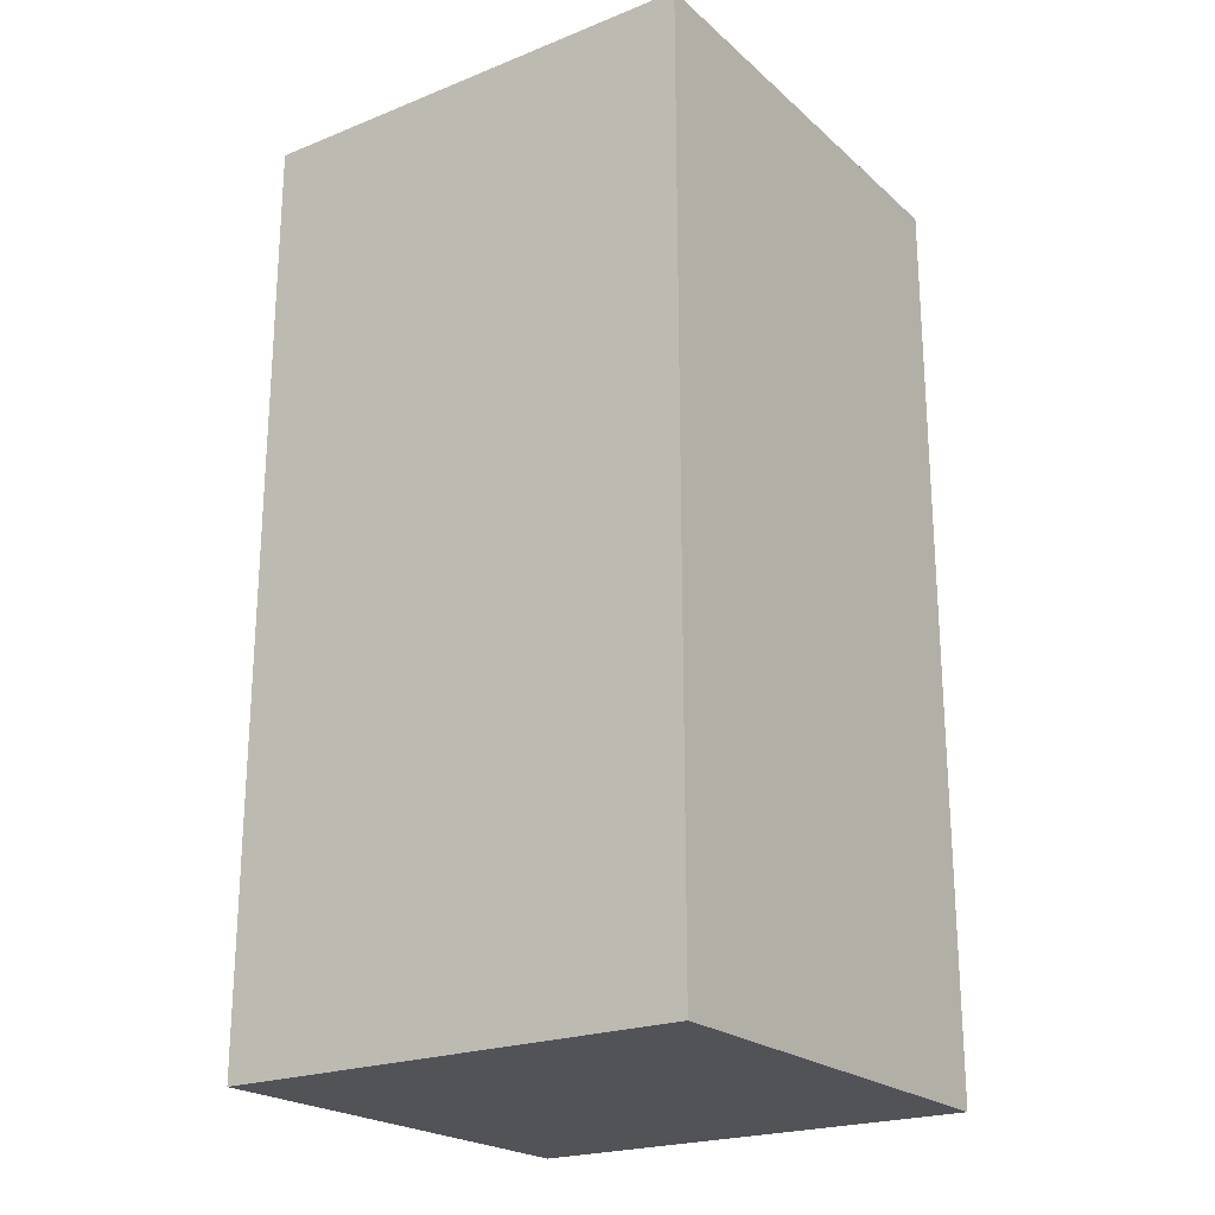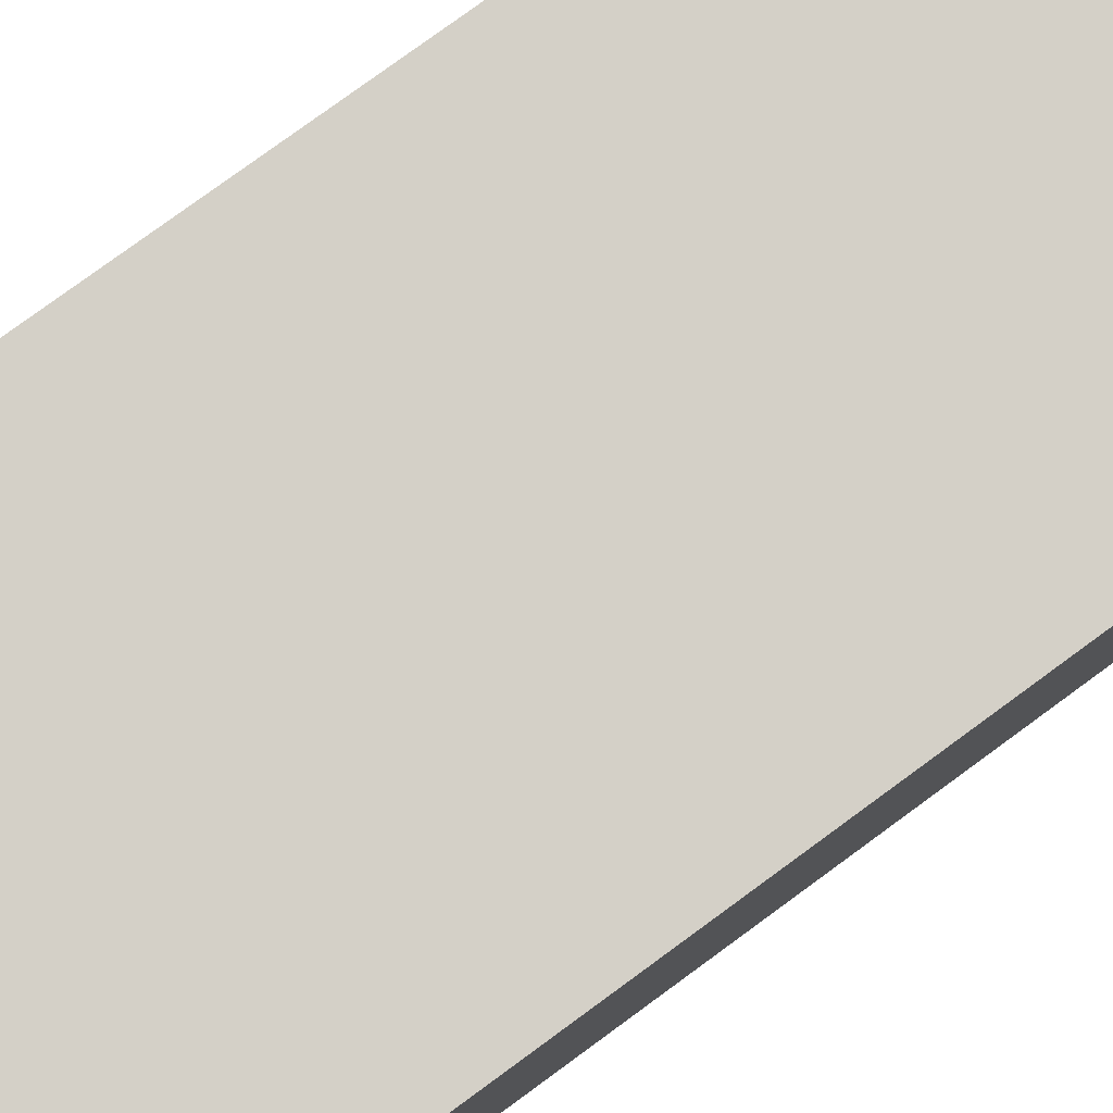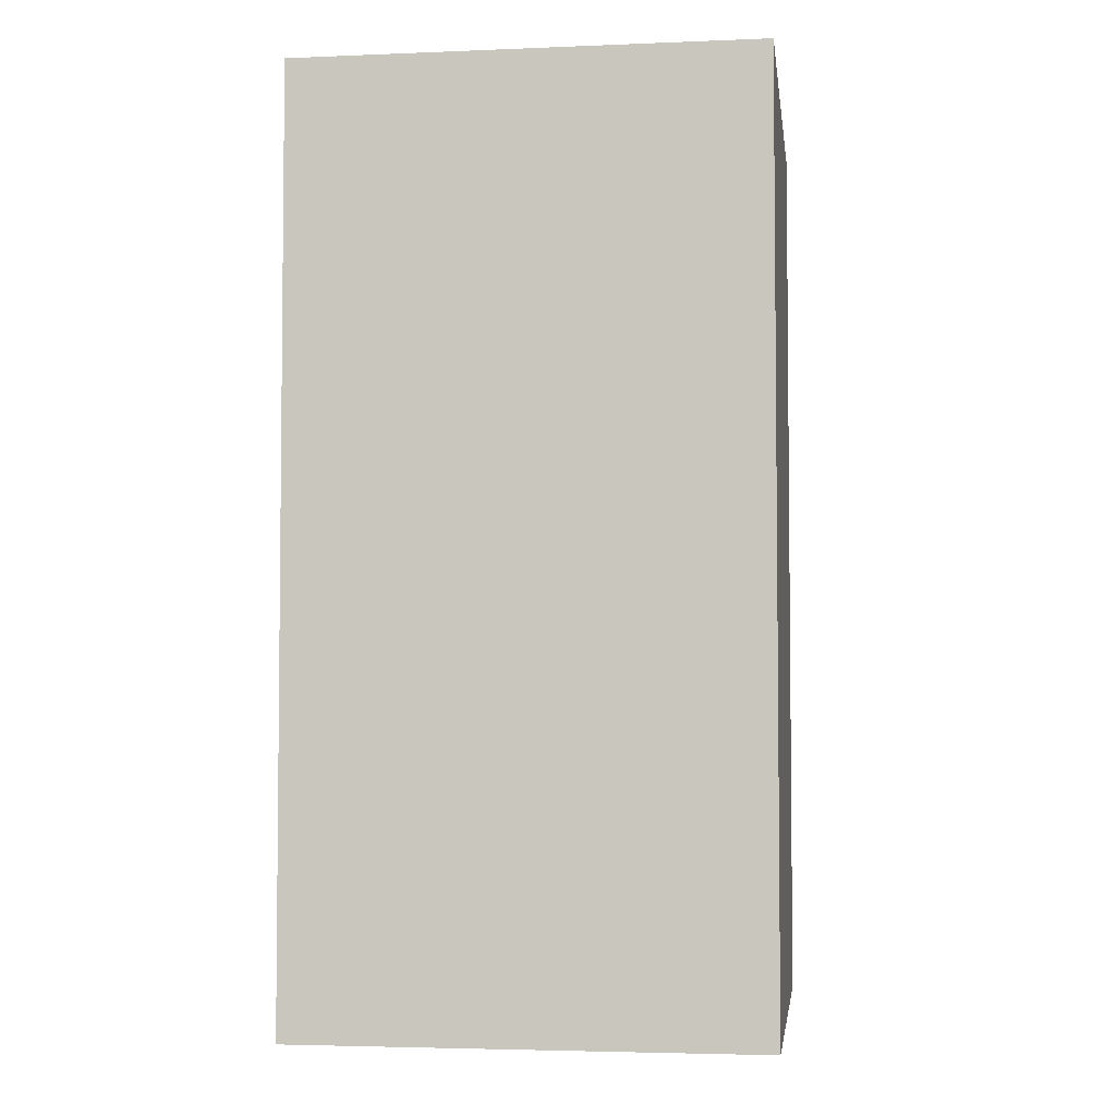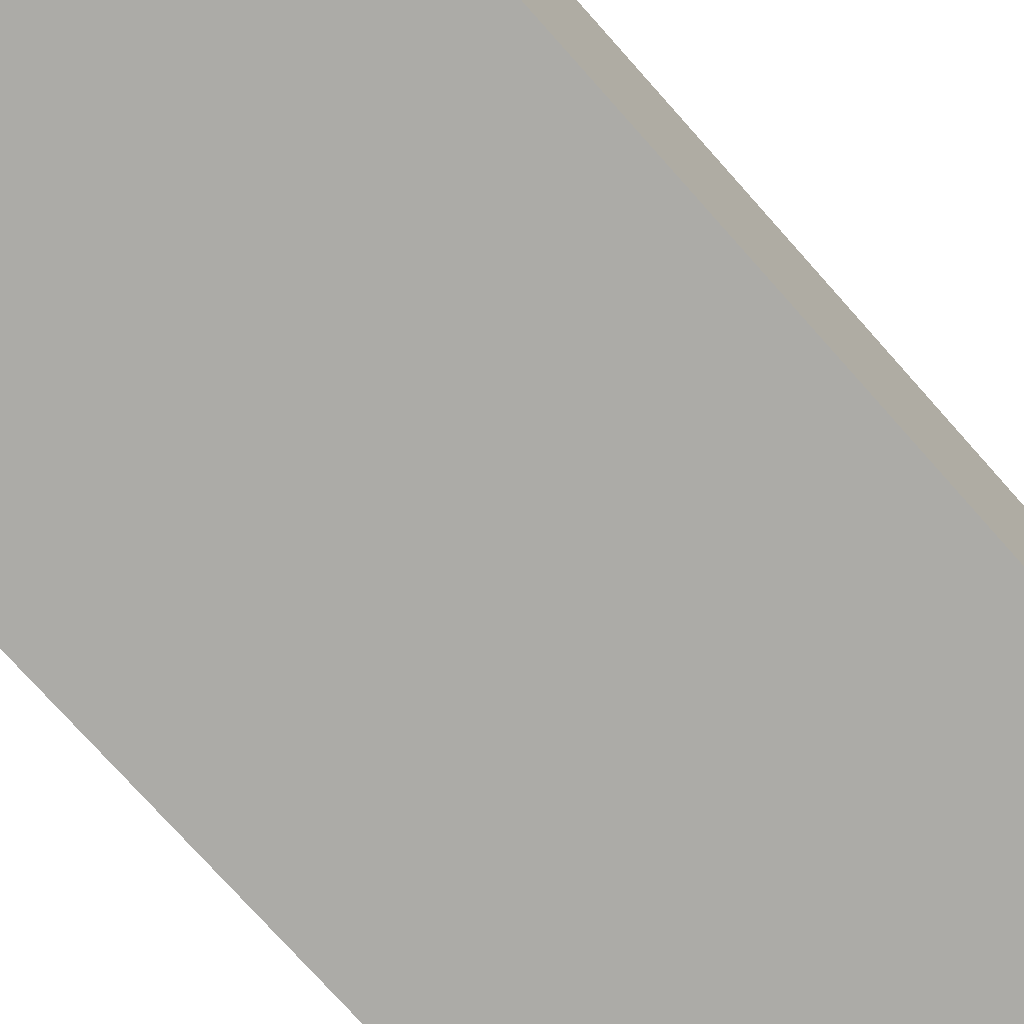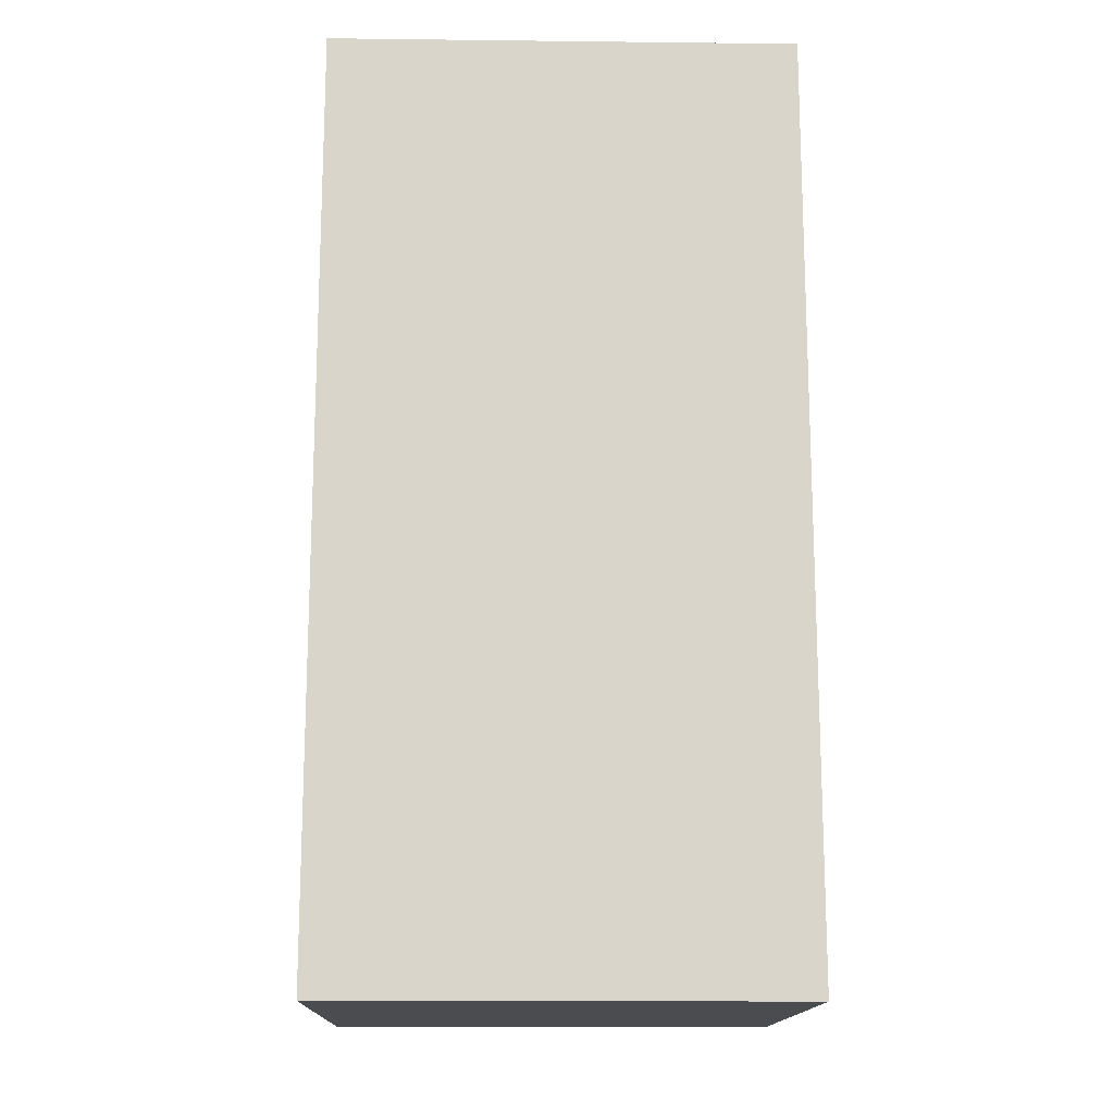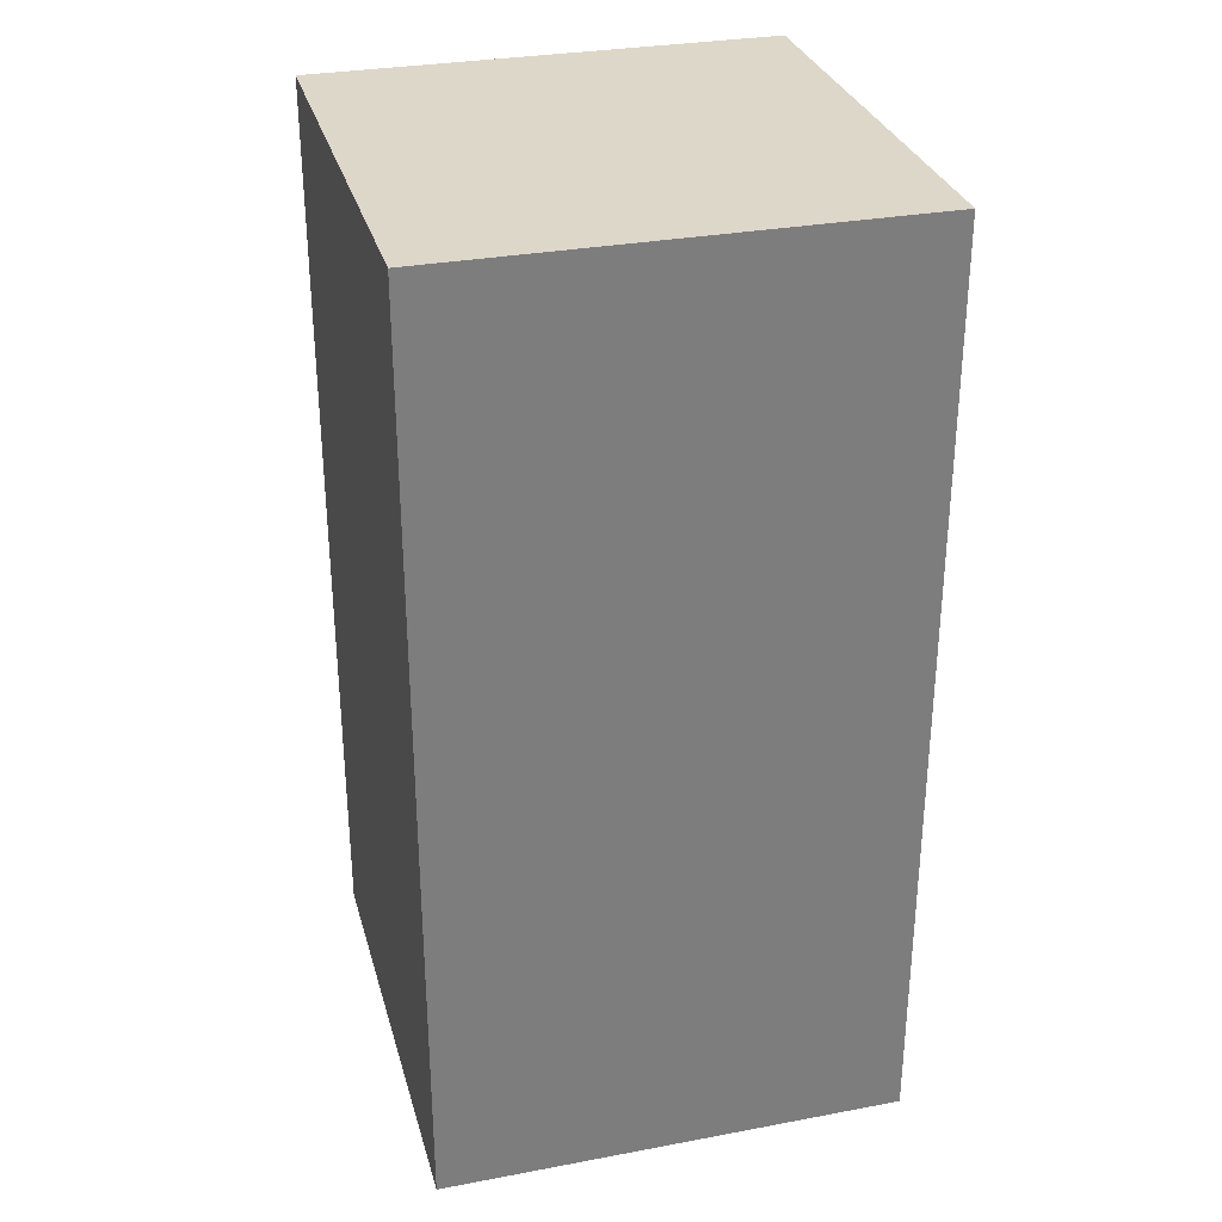
<metadata>
{"format":"obj","ext":"obj","renderer":"f3d","projection":"perspective","resolution":1024,"background":"white","views":[{"elev":-22.3,"azim":-145.5,"up":"+Z"},{"elev":79.9,"azim":53.9,"up":"+Y"},{"elev":-3.9,"azim":97.6,"up":"+Z"},{"elev":-76.3,"azim":-138.2,"up":"+Y"},{"elev":-15.2,"azim":-91.4,"up":"+Z"},{"elev":30.9,"azim":-105.0,"up":"+Z"}]}
</metadata>
<code>
o
v -0.3 2.3 0.9
v -0.3 2.3 0.7
v -0.3 2.4 0.9
v -0.3 2.4 0.7
v -0.2 2.3 0.9
v -0.2 2.3 0.7
v -0.2 2.4 0.9
v -0.2 2.4 0.7
v -0.3 2.3 0.9
v -0.3 2.4 0.9
v -0.2 2.3 0.9
v -0.2 2.4 0.9
v -0.3 2.3 0.7
v -0.3 2.4 0.7
v -0.2 2.3 0.7
v -0.2 2.4 0.7
v -0.3 2.3 0.9
v -0.2 2.3 0.9
v -0.3 2.3 0.7
v -0.2 2.3 0.7
v -0.3 2.4 0.9
v -0.2 2.4 0.9
v -0.3 2.4 0.7
v -0.2 2.4 0.7
f 3 2 1
f 4 2 3
f 5 6 7
f 7 6 8
f 11 10 9
f 12 10 11
f 13 14 15
f 15 14 16
f 19 18 17
f 20 18 19
f 21 22 23
f 23 22 24

</code>
